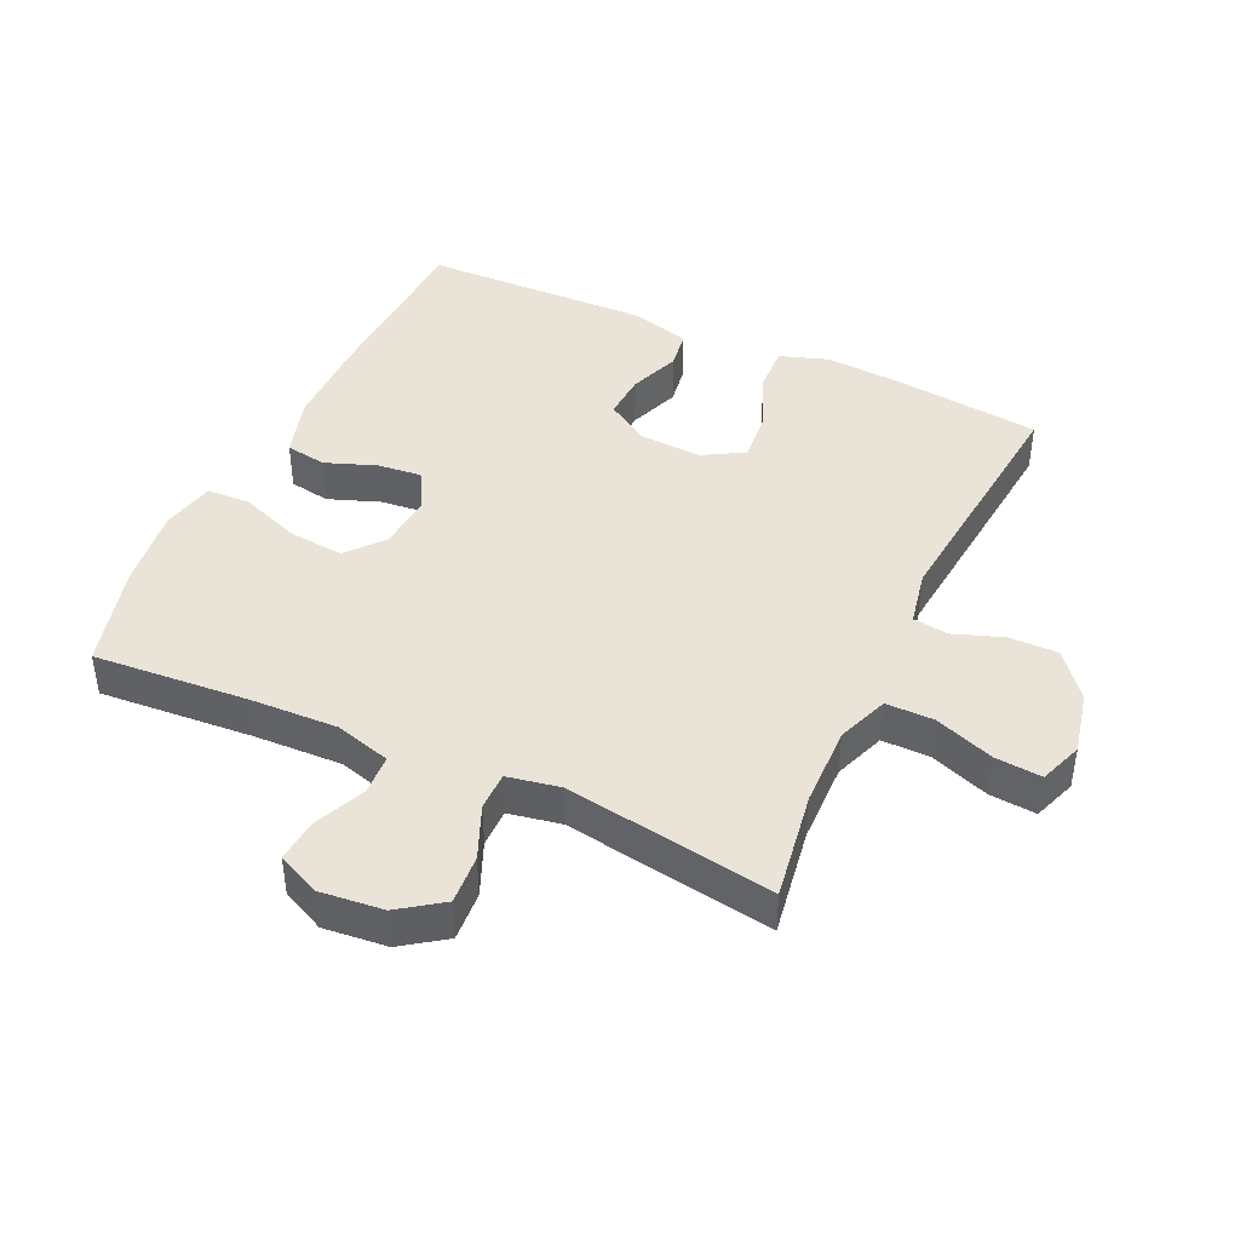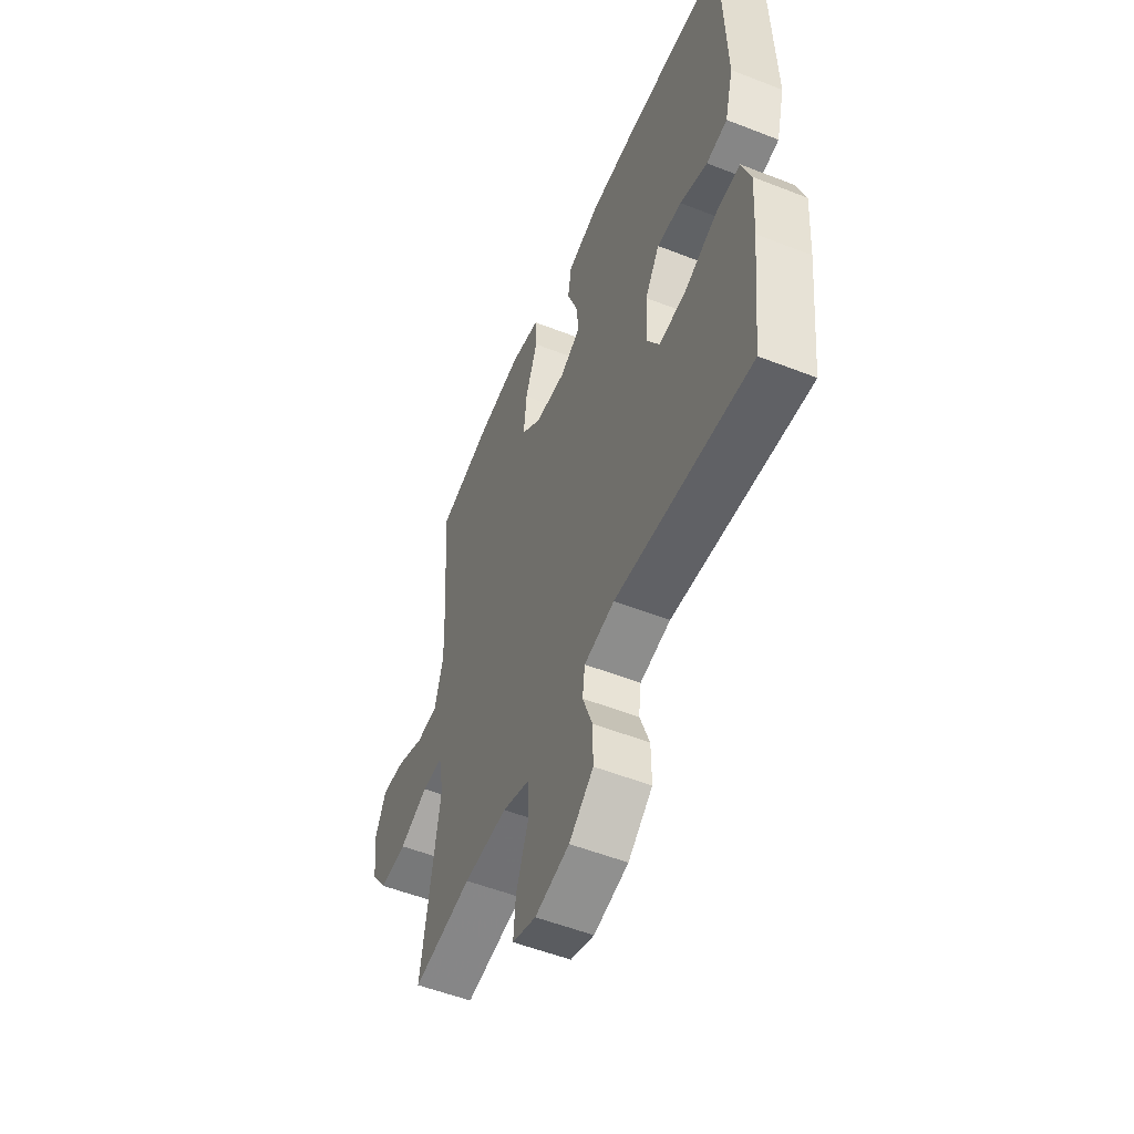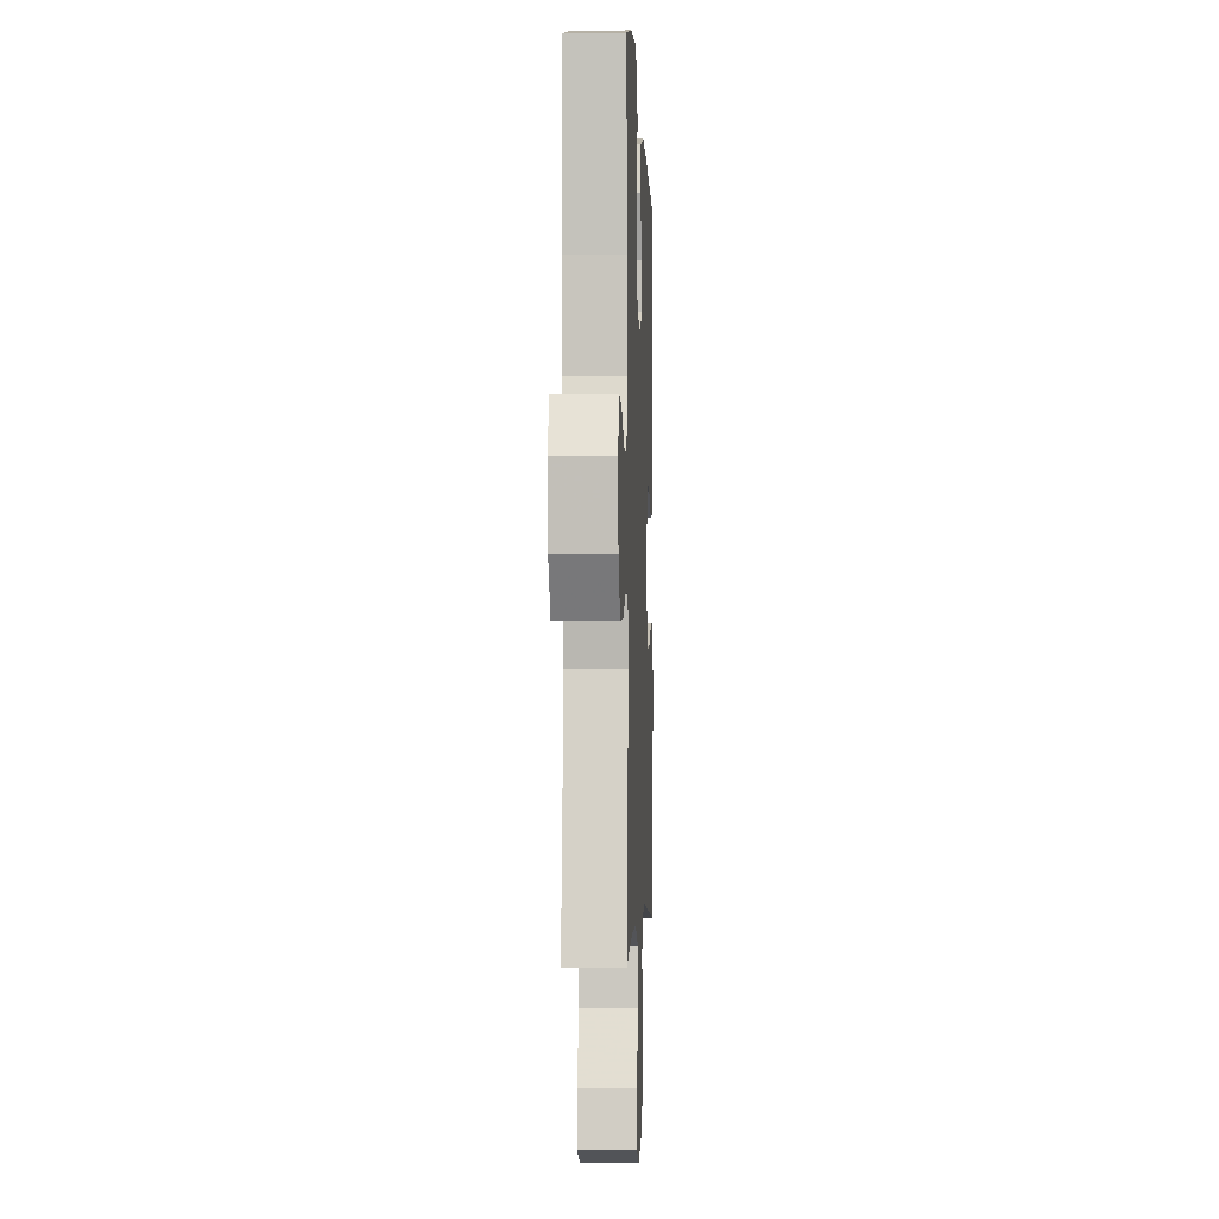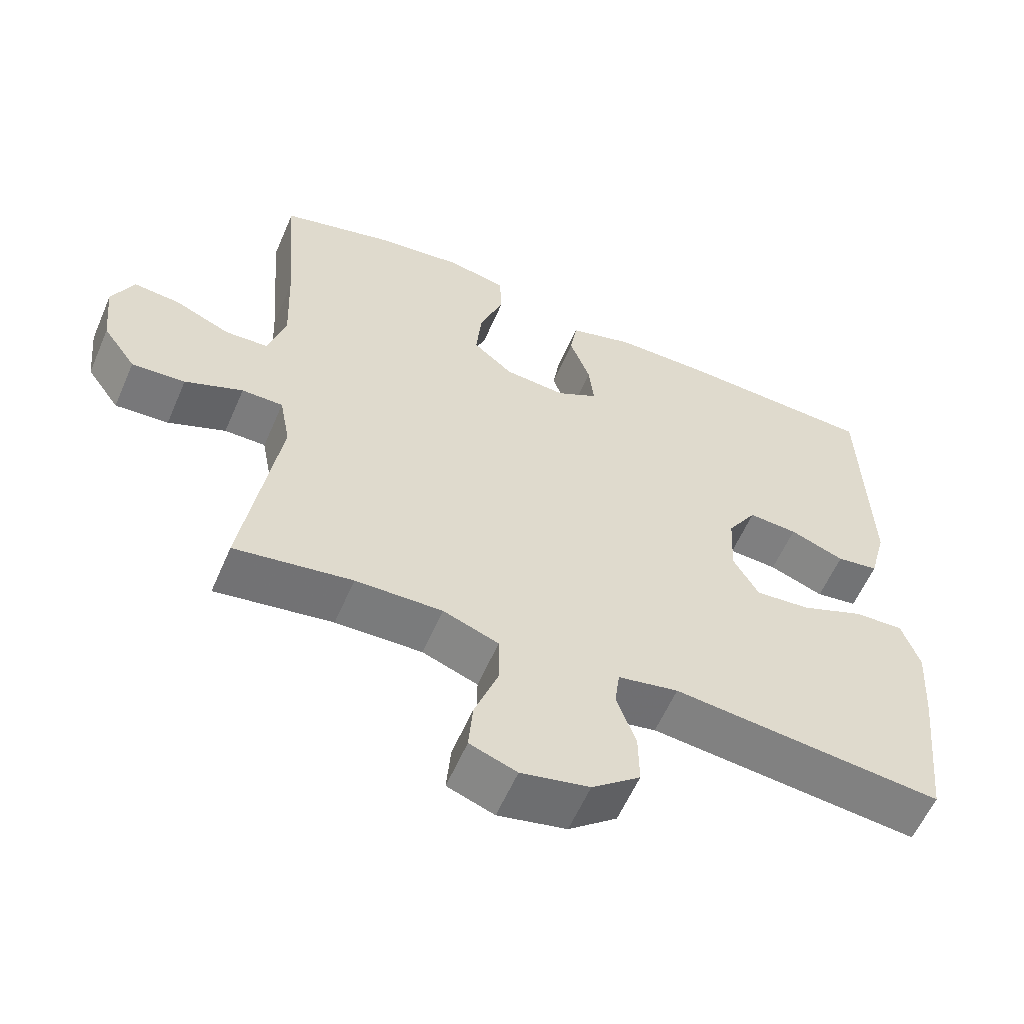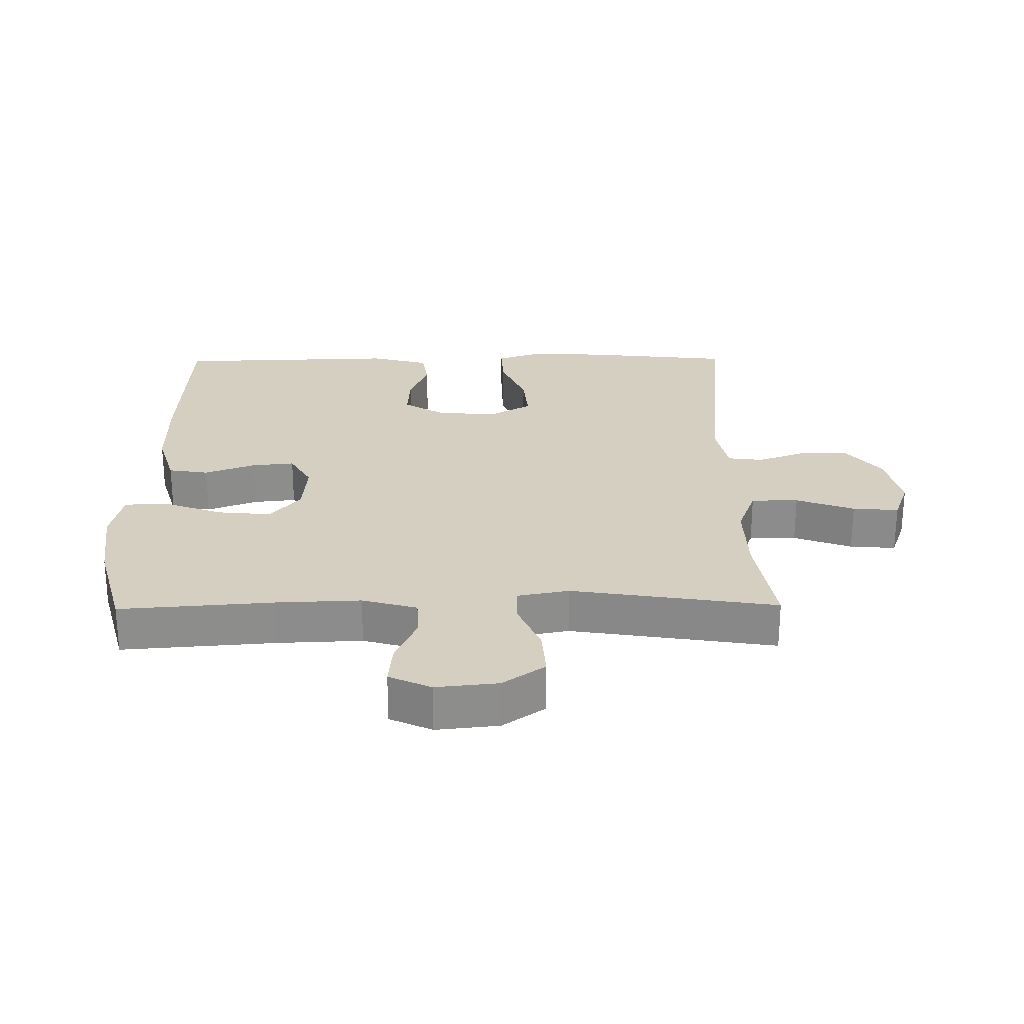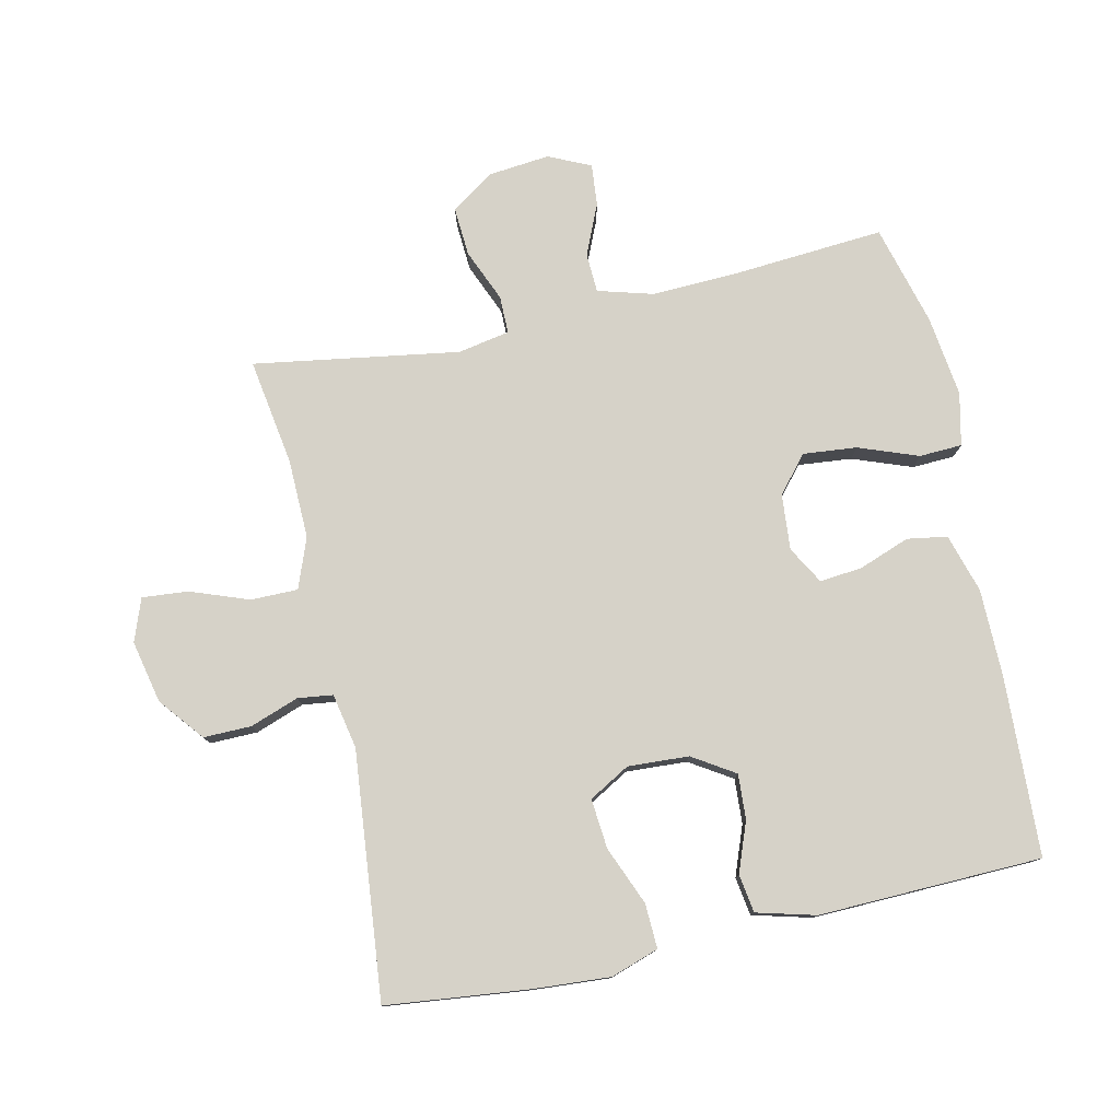
<metadata>
{"format":"obj","ext":"obj","renderer":"f3d","projection":"perspective","resolution":1024,"background":"white","views":[{"elev":43.1,"azim":114.9,"up":"+Y"},{"elev":-53.7,"azim":-112.7,"up":"+Z"},{"elev":-3.0,"azim":92.4,"up":"+Z"},{"elev":-58.8,"azim":156.7,"up":"+Z"},{"elev":25.9,"azim":89.3,"up":"+Y"},{"elev":78.2,"azim":-102.4,"up":"+Y"}]}
</metadata>
<code>
v -0.5 0.07 -0.5
v -0.524 0.07 -0.28
v -0.532 0.07 -0.161
v -0.507 0.07 -0.087
v -0.438 0.07 -0.09
v -0.348 0.07 -0.127
v -0.271 0.07 -0.134
v -0.235 0.07 -0.071
v -0.24 0.07 0.023
v -0.281 0.07 0.088
v -0.35 0.07 0.084
v -0.427 0.07 0.055
v -0.486 0.07 0.064
v -0.51 0.07 0.155
v -0.5 0.07 0.5
v -0.223 0.07 0.512
v -0.088 0.07 0.511
v 0.003 0.07 0.484
v 0.013 0.07 0.422
v -0.016 0.07 0.344
v -0.023 0.07 0.278
v 0.035 0.07 0.245
v 0.121 0.07 0.252
v 0.177 0.07 0.299
v 0.169 0.07 0.382
v 0.135 0.07 0.474
v 0.138 0.07 0.54
v 0.219 0.07 0.558
v 0.344 0.07 0.542
v 0.5 0.07 0.5
v 0.482 0.07 0.263
v 0.477 0.07 0.132
v 0.501 0.07 0.047
v 0.562 0.07 0.044
v 0.64 0.07 0.078
v 0.705 0.07 0.084
v 0.735 0.07 0.019
v 0.725 0.07 -0.077
v 0.679 0.07 -0.142
v 0.604 0.07 -0.137
v 0.523 0.07 -0.103
v 0.465 0.07 -0.103
v 0.45 0.07 -0.183
v 0.5 0.07 -0.5
v 0.335 0.07 -0.474
v 0.213 0.07 -0.471
v 0.135 0.07 -0.5
v 0.135 0.07 -0.573
v 0.168 0.07 -0.663
v 0.174 0.07 -0.734
v 0.108 0.07 -0.758
v 0.012 0.07 -0.737
v -0.056 0.07 -0.682
v -0.055 0.07 -0.608
v -0.028 0.07 -0.533
v -0.035 0.07 -0.479
v -0.12 0.07 -0.462
v -0.5 0 -0.5
v -0.524 0 -0.28
v -0.532 0 -0.161
v -0.507 0 -0.087
v -0.438 0 -0.09
v -0.348 0 -0.127
v -0.271 0 -0.134
v -0.235 0 -0.071
v -0.24 0 0.023
v -0.281 0 0.088
v -0.35 0 0.084
v -0.427 0 0.055
v -0.486 0 0.064
v -0.51 0 0.155
v -0.5 0 0.5
v -0.223 0 0.512
v -0.088 0 0.511
v 0.003 0 0.484
v 0.013 0 0.422
v -0.016 0 0.344
v -0.023 0 0.278
v 0.035 0 0.245
v 0.121 0 0.252
v 0.177 0 0.299
v 0.169 0 0.382
v 0.135 0 0.474
v 0.138 0 0.54
v 0.219 0 0.558
v 0.344 0 0.542
v 0.5 0 0.5
v 0.482 0 0.263
v 0.477 0 0.132
v 0.501 0 0.047
v 0.562 0 0.044
v 0.64 0 0.078
v 0.705 0 0.084
v 0.735 0 0.019
v 0.725 0 -0.077
v 0.679 0 -0.142
v 0.604 0 -0.137
v 0.523 0 -0.103
v 0.465 0 -0.103
v 0.45 0 -0.183
v 0.5 0 -0.5
v 0.335 0 -0.474
v 0.213 0 -0.471
v 0.135 0 -0.5
v 0.135 0 -0.573
v 0.168 0 -0.663
v 0.174 0 -0.734
v 0.108 0 -0.758
v 0.012 0 -0.737
v -0.056 0 -0.682
v -0.055 0 -0.608
v -0.028 0 -0.533
v -0.035 0 -0.479
v -0.12 0 -0.462
f 53 54 55
f 52 53 55
f 51 52 55
f 50 51 55
f 49 50 55
f 48 49 55
f 47 48 55 56
f 46 47 56 57
f 43 44 45
f 45 46 57
f 43 45 57
f 42 43 57
f 39 40 41
f 38 39 41
f 37 38 41
f 36 37 41
f 35 36 41
f 34 35 41
f 33 34 41 42
f 57 1 2
f 42 57 2
f 33 42 2
f 32 33 2
f 29 30 31
f 28 29 31
f 27 28 31
f 26 27 31
f 25 26 31
f 24 25 31 32
f 18 19 20
f 17 18 20
f 16 17 20
f 15 16 20
f 14 15 20
f 13 14 20
f 12 13 20
f 11 12 20
f 10 11 20 21
f 9 10 21 22
f 4 5 6
f 3 4 6
f 2 3 6
f 2 6 7
f 32 2 7
f 32 7 8
f 24 32 8
f 23 24 8
f 8 9 22 23
f 112 111 110
f 112 110 109
f 112 109 108
f 112 108 107
f 112 107 106
f 112 106 105
f 113 112 105 104
f 114 113 104 103
f 102 101 100
f 114 103 102
f 114 102 100
f 114 100 99
f 98 97 96
f 98 96 95
f 98 95 94
f 98 94 93
f 98 93 92
f 98 92 91
f 99 98 91 90
f 59 58 114
f 59 114 99
f 59 99 90
f 59 90 89
f 88 87 86
f 88 86 85
f 88 85 84
f 88 84 83
f 88 83 82
f 89 88 82 81
f 77 76 75
f 77 75 74
f 77 74 73
f 77 73 72
f 77 72 71
f 77 71 70
f 77 70 69
f 77 69 68
f 78 77 68 67
f 79 78 67 66
f 63 62 61
f 63 61 60
f 63 60 59
f 64 63 59
f 64 59 89
f 65 64 89
f 65 89 81
f 65 81 80
f 80 79 66 65
f 1 58 59 2
f 2 59 60 3
f 3 60 61 4
f 4 61 62 5
f 5 62 63 6
f 6 63 64 7
f 7 64 65 8
f 8 65 66 9
f 9 66 67 10
f 10 67 68 11
f 11 68 69 12
f 12 69 70 13
f 13 70 71 14
f 14 71 72 15
f 15 72 73 16
f 16 73 74 17
f 17 74 75 18
f 18 75 76 19
f 19 76 77 20
f 20 77 78 21
f 21 78 79 22
f 22 79 80 23
f 23 80 81 24
f 24 81 82 25
f 25 82 83 26
f 26 83 84 27
f 27 84 85 28
f 28 85 86 29
f 29 86 87 30
f 30 87 88 31
f 31 88 89 32
f 32 89 90 33
f 33 90 91 34
f 34 91 92 35
f 35 92 93 36
f 36 93 94 37
f 37 94 95 38
f 38 95 96 39
f 39 96 97 40
f 40 97 98 41
f 41 98 99 42
f 42 99 100 43
f 43 100 101 44
f 44 101 102 45
f 45 102 103 46
f 46 103 104 47
f 47 104 105 48
f 48 105 106 49
f 49 106 107 50
f 50 107 108 51
f 51 108 109 52
f 52 109 110 53
f 53 110 111 54
f 54 111 112 55
f 55 112 113 56
f 56 113 114 57
f 57 114 58 1

</code>
